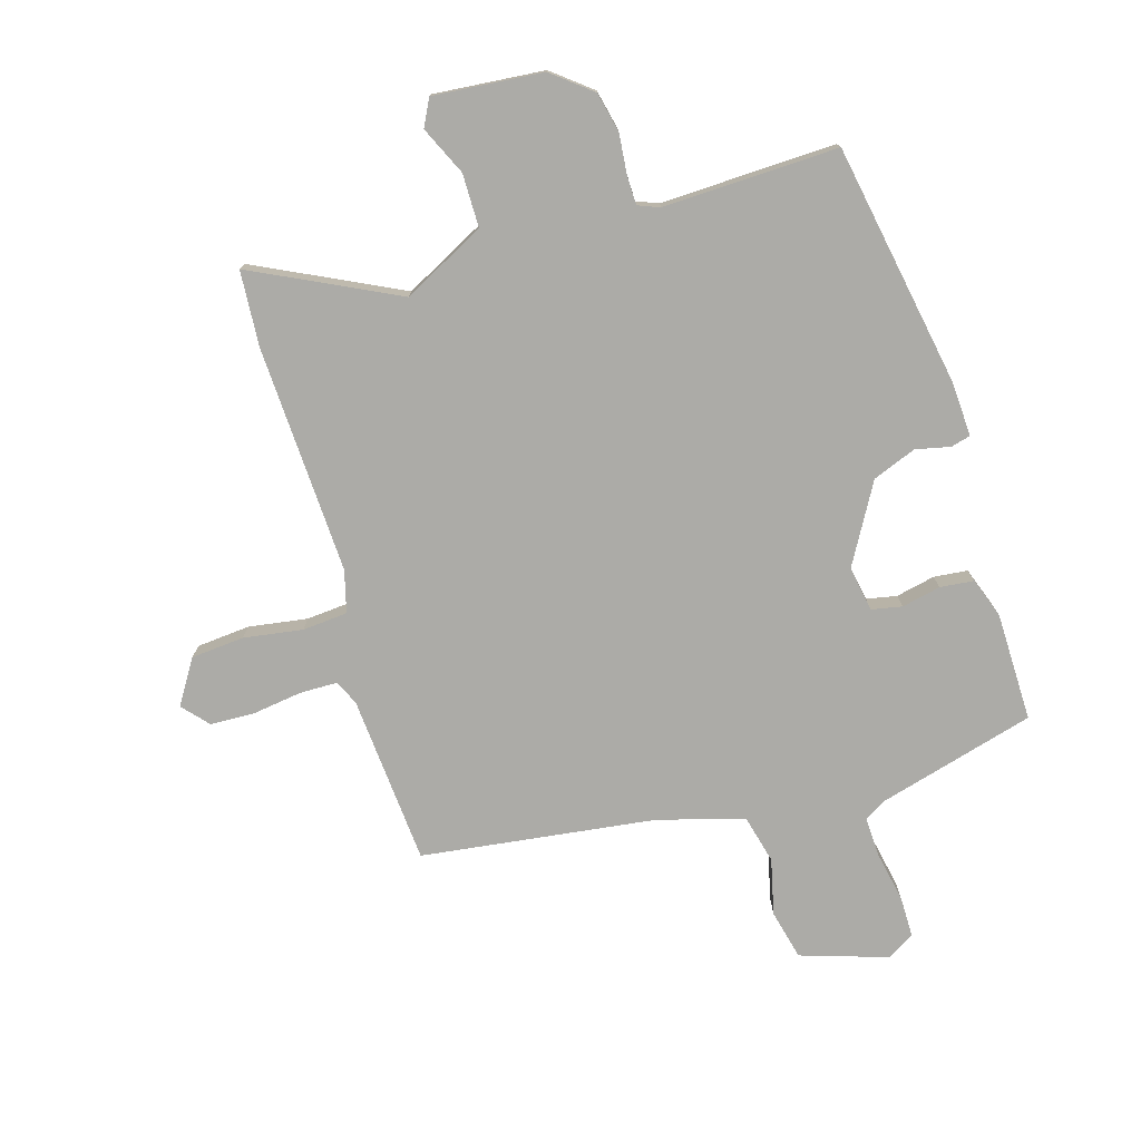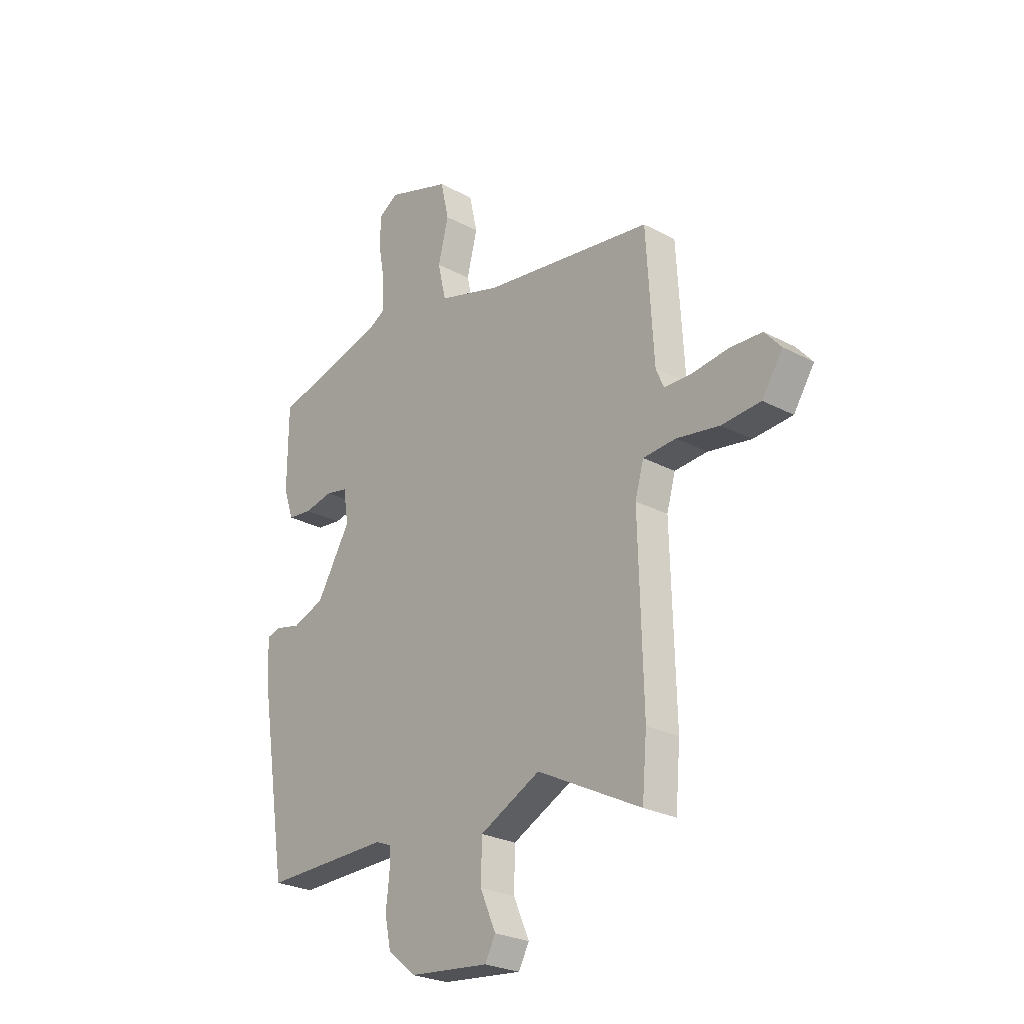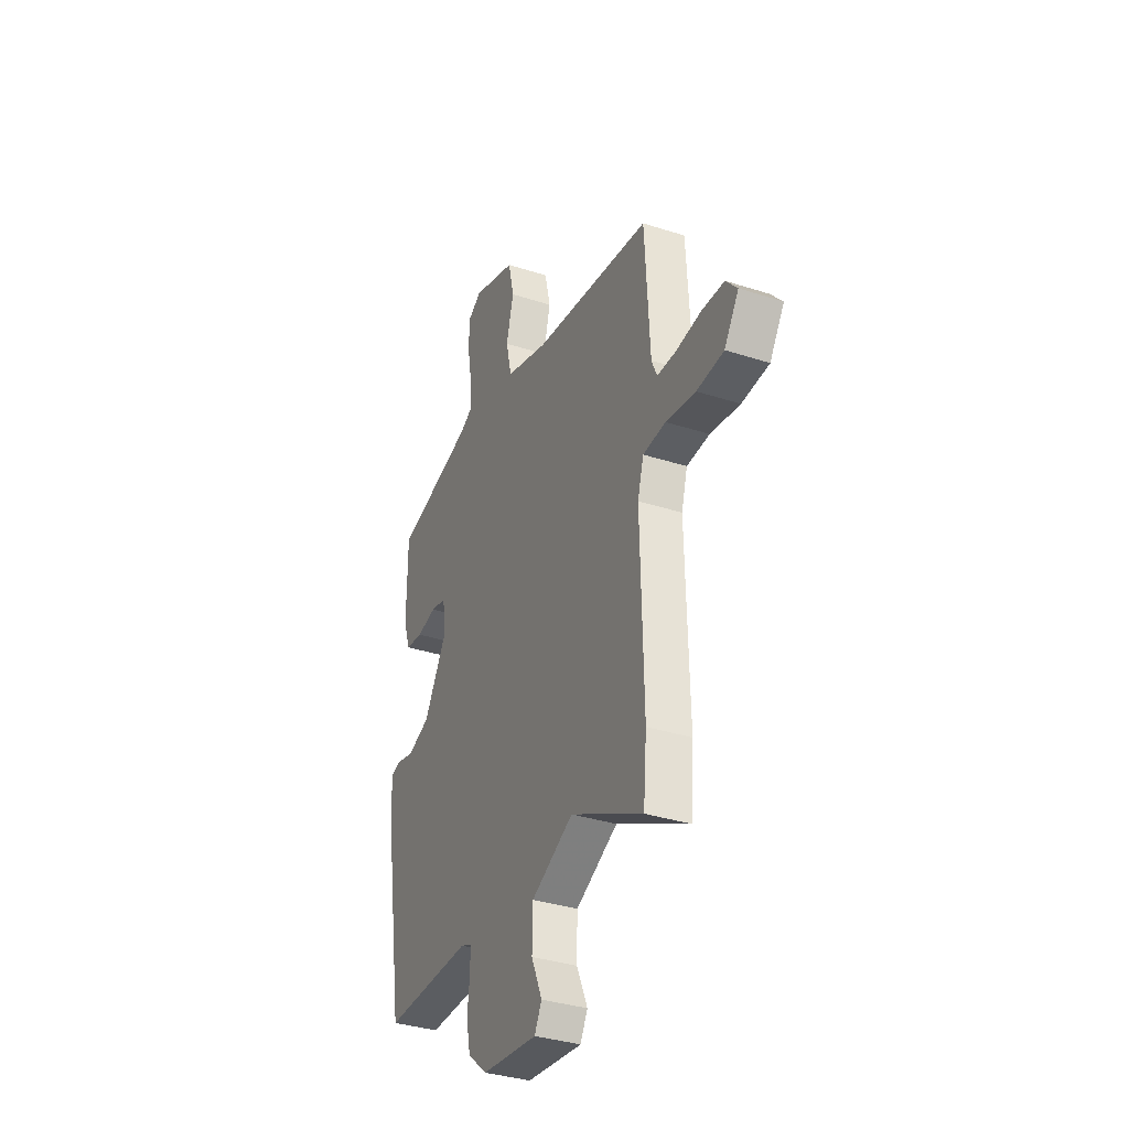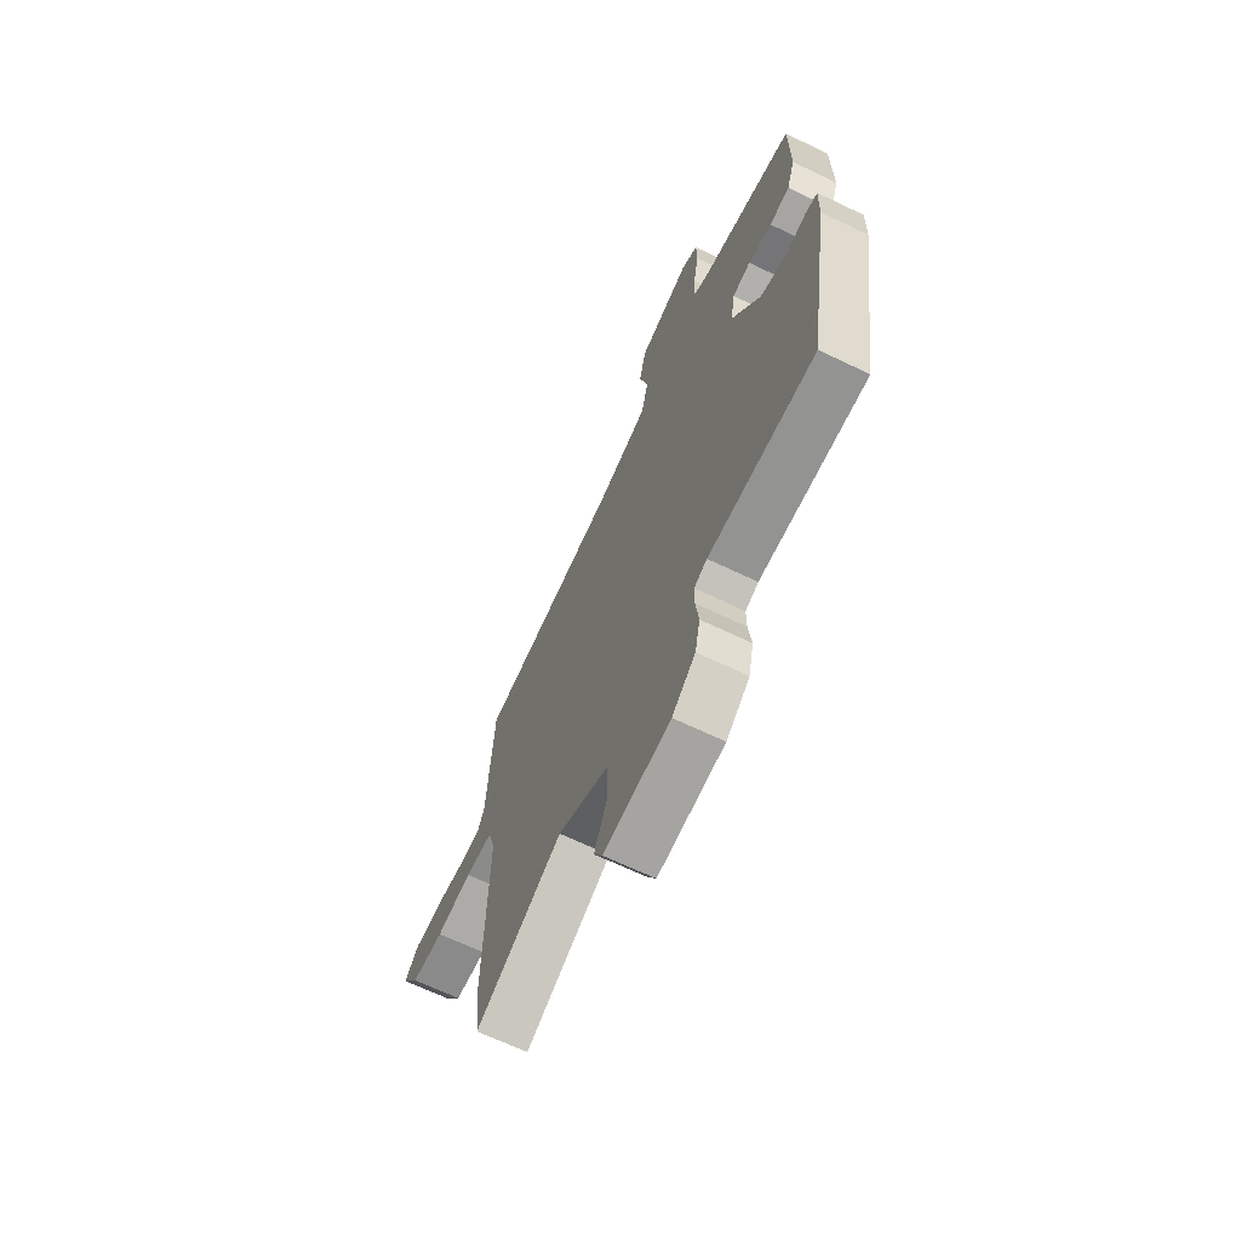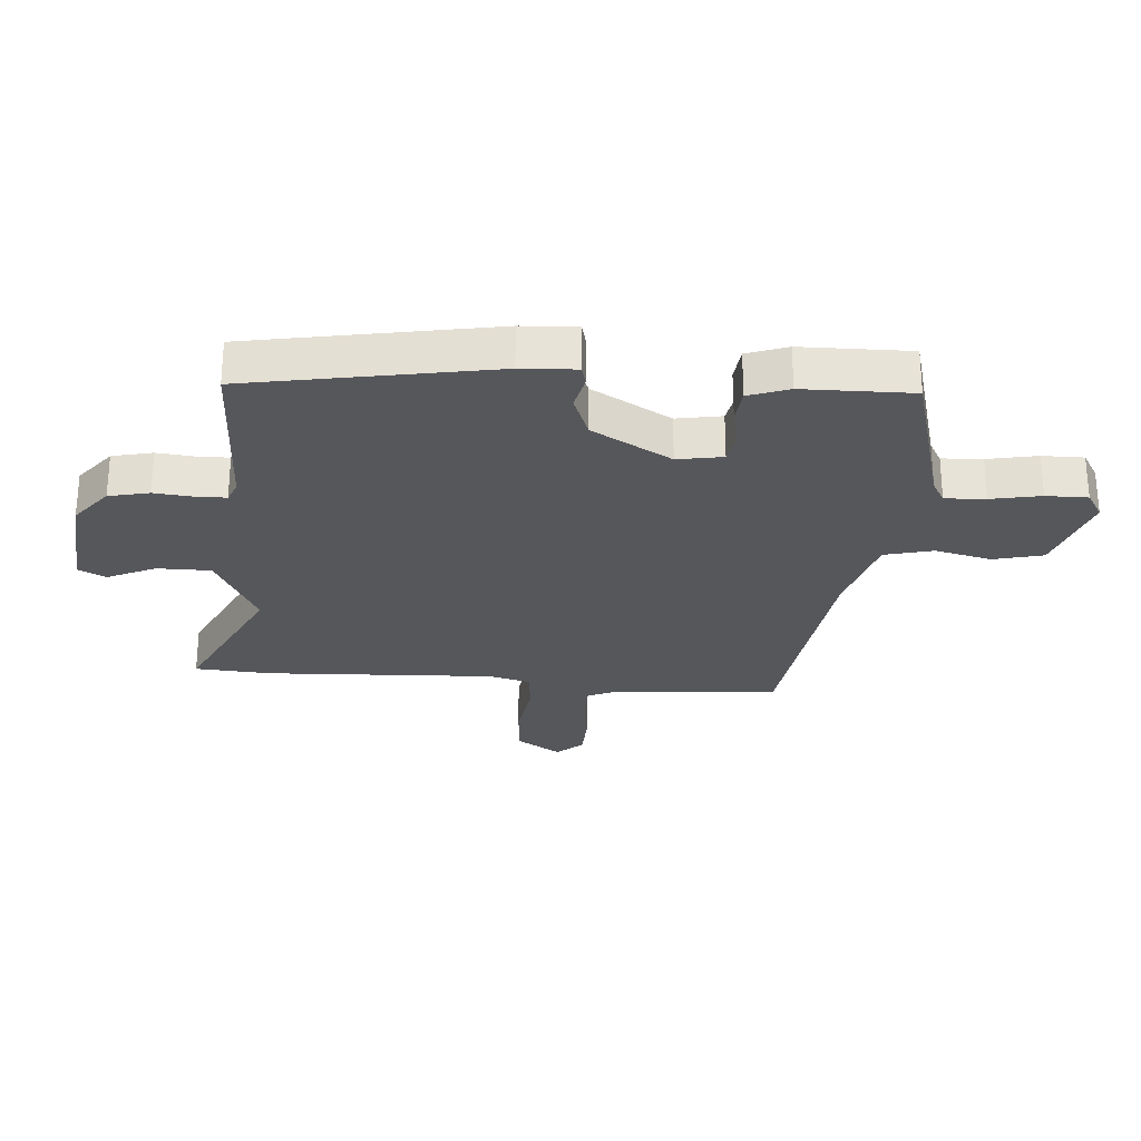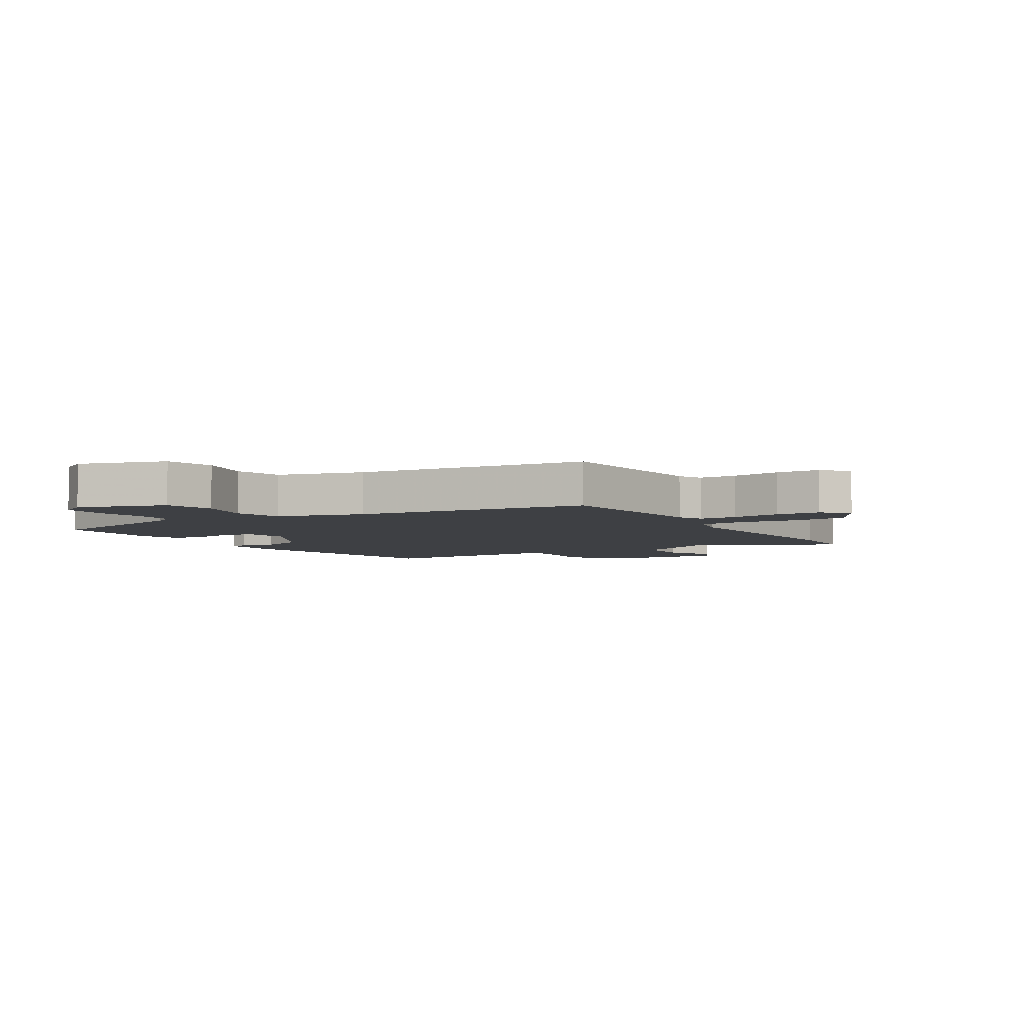
<metadata>
{"format":"obj","ext":"obj","renderer":"f3d","projection":"perspective","resolution":1024,"background":"white","views":[{"elev":-76.3,"azim":-162.3,"up":"+Y"},{"elev":-25.9,"azim":49.8,"up":"+Z"},{"elev":-34.9,"azim":66.6,"up":"+Z"},{"elev":-67.3,"azim":-115.6,"up":"+Z"},{"elev":-27.1,"azim":-93.4,"up":"+Y"},{"elev":-4.9,"azim":33.1,"up":"+Y"}]}
</metadata>
<code>
v 0.529 0.07 0.399
v 0.546 0.07 0.114
v 0.564 0.07 0.072
v 0.628 0.07 0.07
v 0.711 0.07 0.08
v 0.786 0.07 0.076
v 0.824 0.07 0.032
v 0.776 0.07 -0.041
v 0.686 0.07 -0.047
v 0.587 0.07 -0.03
v 0.511 0.07 -0.035
v 0.491 0.07 -0.105
v 0.501 0.07 -0.489
v 0.49 0.07 -0.617
v 0.25 0.07 -0.494
v 0.11 0.07 -0.563
v 0.108 0.07 -0.653
v 0.144 0.07 -0.735
v 0.12 0.07 -0.78
v -0.065 0.07 -0.76
v -0.13 0.07 -0.706
v -0.144 0.07 -0.638
v -0.136 0.07 -0.571
v -0.136 0.07 -0.522
v -0.172 0.07 -0.507
v -0.467 0.07 -0.511
v -0.533 0.07 -0.101
v -0.536 0.07 -0.009
v -0.503 0.07 -0.001
v -0.445 0.07 -0.015
v -0.371 0.07 0.012
v -0.293 0.07 0.143
v -0.305 0.07 0.219
v -0.356 0.07 0.23
v -0.422 0.07 0.217
v -0.479 0.07 0.224
v -0.502 0.07 0.292
v -0.501 0.07 0.475
v -0.236 0.07 0.542
v -0.198 0.07 0.563
v -0.2 0.07 0.631
v -0.215 0.07 0.715
v -0.214 0.07 0.785
v -0.168 0.07 0.812
v -0.022 0.07 0.762
v -0.003 0.07 0.678
v -0.027 0.07 0.584
v -0.008 0.07 0.502
v 0.136 0.07 0.458
v 0.529 0 0.399
v 0.546 0 0.114
v 0.564 0 0.072
v 0.628 0 0.07
v 0.711 0 0.08
v 0.786 0 0.076
v 0.824 0 0.032
v 0.776 0 -0.041
v 0.686 0 -0.047
v 0.587 0 -0.03
v 0.511 0 -0.035
v 0.491 0 -0.105
v 0.501 0 -0.489
v 0.49 0 -0.617
v 0.25 0 -0.494
v 0.11 0 -0.563
v 0.108 0 -0.653
v 0.144 0 -0.735
v 0.12 0 -0.78
v -0.065 0 -0.76
v -0.13 0 -0.706
v -0.144 0 -0.638
v -0.136 0 -0.571
v -0.136 0 -0.522
v -0.172 0 -0.507
v -0.467 0 -0.511
v -0.533 0 -0.101
v -0.536 0 -0.009
v -0.503 0 -0.001
v -0.445 0 -0.015
v -0.371 0 0.012
v -0.293 0 0.143
v -0.305 0 0.219
v -0.356 0 0.23
v -0.422 0 0.217
v -0.479 0 0.224
v -0.502 0 0.292
v -0.501 0 0.475
v -0.236 0 0.542
v -0.198 0 0.563
v -0.2 0 0.631
v -0.215 0 0.715
v -0.214 0 0.785
v -0.168 0 0.812
v -0.022 0 0.762
v -0.003 0 0.678
v -0.027 0 0.584
v -0.008 0 0.502
v 0.136 0 0.458
f 45 46 47
f 44 45 47
f 43 44 47
f 42 43 47
f 41 42 47
f 40 41 47 48
f 39 40 48
f 39 48 49
f 38 39 49
f 37 38 49
f 36 37 49
f 35 36 49
f 34 35 49
f 28 29 30
f 27 28 30
f 26 27 30
f 25 26 30
f 24 25 30 31
f 21 22 23
f 20 21 23
f 19 20 23
f 18 19 23
f 17 18 23
f 16 17 23 24
f 24 31 32
f 16 24 32
f 15 16 32
f 15 32 33
f 14 15 33
f 13 14 33
f 12 13 33
f 8 9 10
f 7 8 10
f 6 7 10
f 5 6 10
f 4 5 10
f 3 4 10 11
f 49 1 2
f 34 49 2
f 33 34 2
f 11 12 33 2
f 2 3 11
f 96 95 94
f 96 94 93
f 96 93 92
f 96 92 91
f 96 91 90
f 97 96 90 89
f 97 89 88
f 98 97 88
f 98 88 87
f 98 87 86
f 98 86 85
f 98 85 84
f 98 84 83
f 79 78 77
f 79 77 76
f 79 76 75
f 79 75 74
f 80 79 74 73
f 72 71 70
f 72 70 69
f 72 69 68
f 72 68 67
f 72 67 66
f 73 72 66 65
f 81 80 73
f 81 73 65
f 81 65 64
f 82 81 64
f 82 64 63
f 82 63 62
f 82 62 61
f 59 58 57
f 59 57 56
f 59 56 55
f 59 55 54
f 59 54 53
f 60 59 53 52
f 51 50 98
f 51 98 83
f 51 83 82
f 51 82 61 60
f 60 52 51
f 1 50 51 2
f 2 51 52 3
f 3 52 53 4
f 4 53 54 5
f 5 54 55 6
f 6 55 56 7
f 7 56 57 8
f 8 57 58 9
f 9 58 59 10
f 10 59 60 11
f 11 60 61 12
f 12 61 62 13
f 13 62 63 14
f 14 63 64 15
f 15 64 65 16
f 16 65 66 17
f 17 66 67 18
f 18 67 68 19
f 19 68 69 20
f 20 69 70 21
f 21 70 71 22
f 22 71 72 23
f 23 72 73 24
f 24 73 74 25
f 25 74 75 26
f 26 75 76 27
f 27 76 77 28
f 28 77 78 29
f 29 78 79 30
f 30 79 80 31
f 31 80 81 32
f 32 81 82 33
f 33 82 83 34
f 34 83 84 35
f 35 84 85 36
f 36 85 86 37
f 37 86 87 38
f 38 87 88 39
f 39 88 89 40
f 40 89 90 41
f 41 90 91 42
f 42 91 92 43
f 43 92 93 44
f 44 93 94 45
f 45 94 95 46
f 46 95 96 47
f 47 96 97 48
f 48 97 98 49
f 49 98 50 1

</code>
